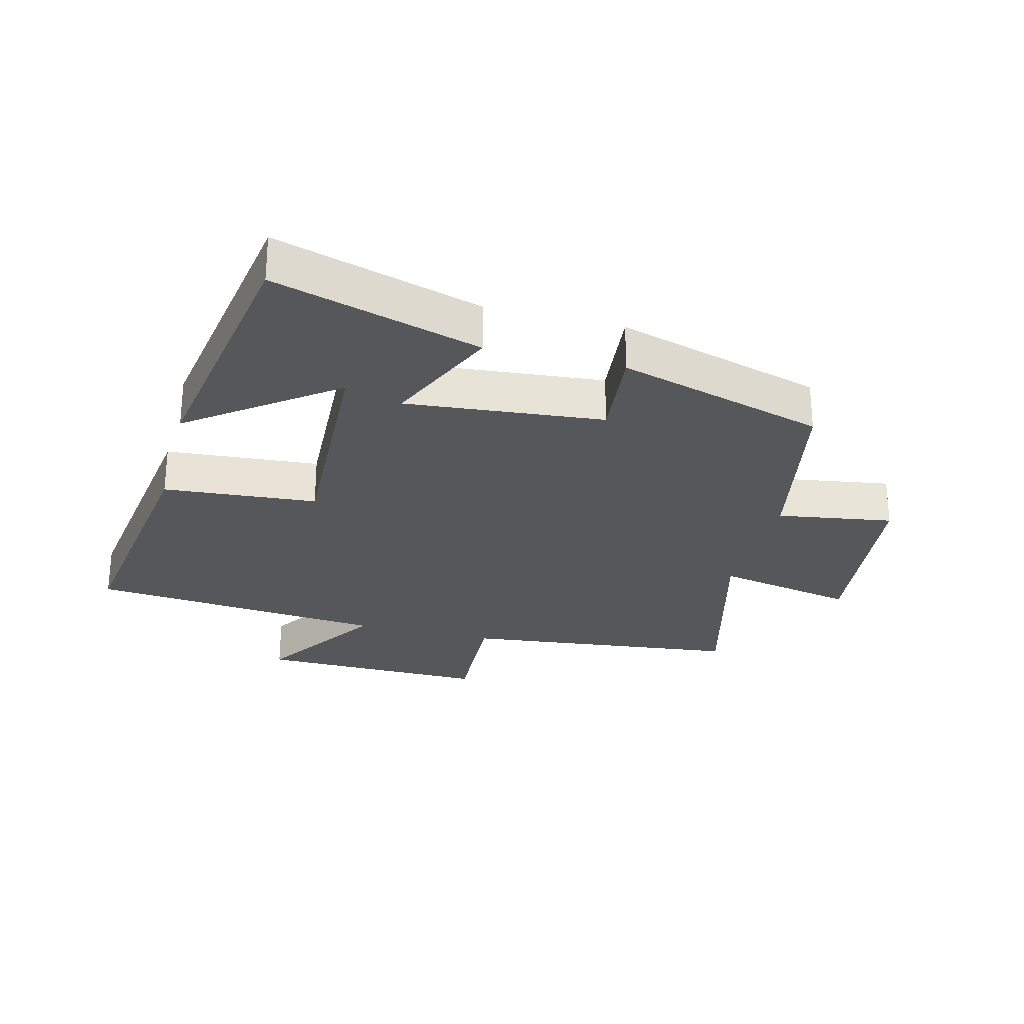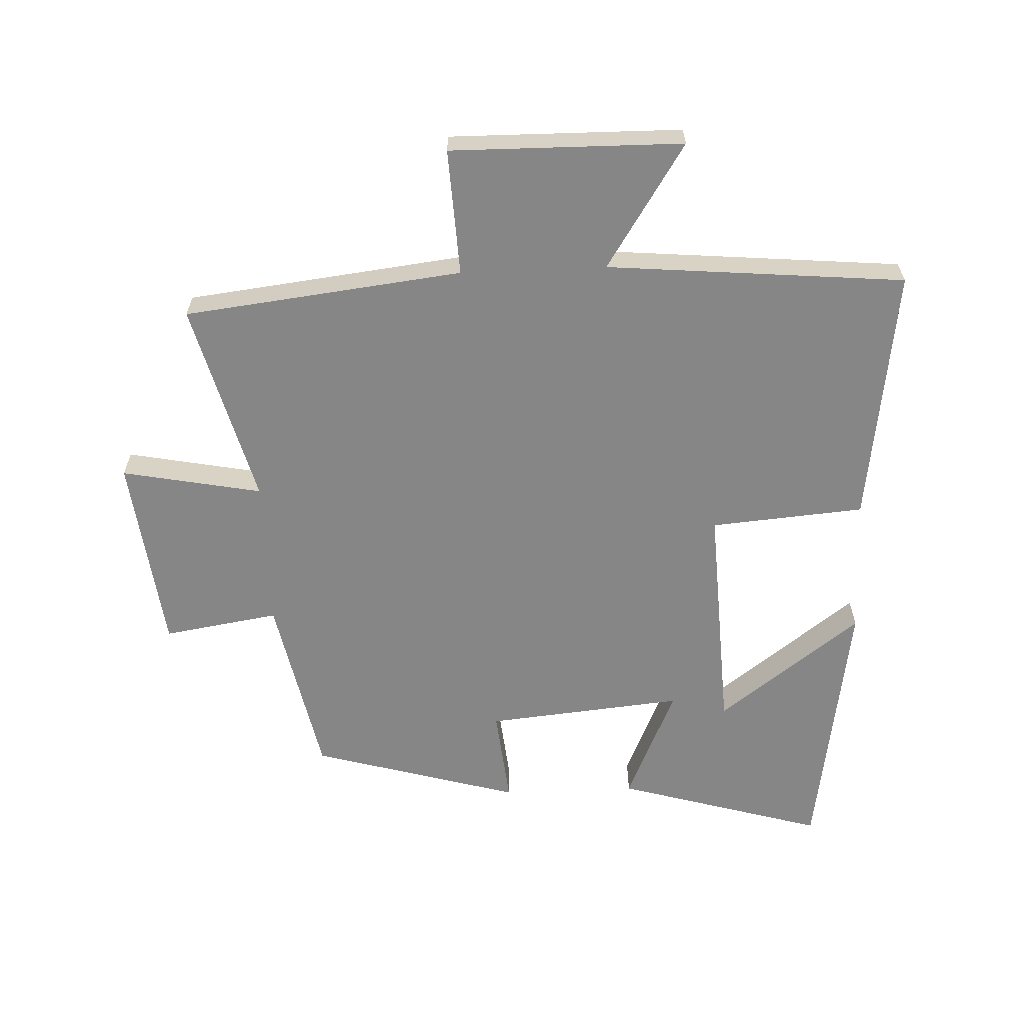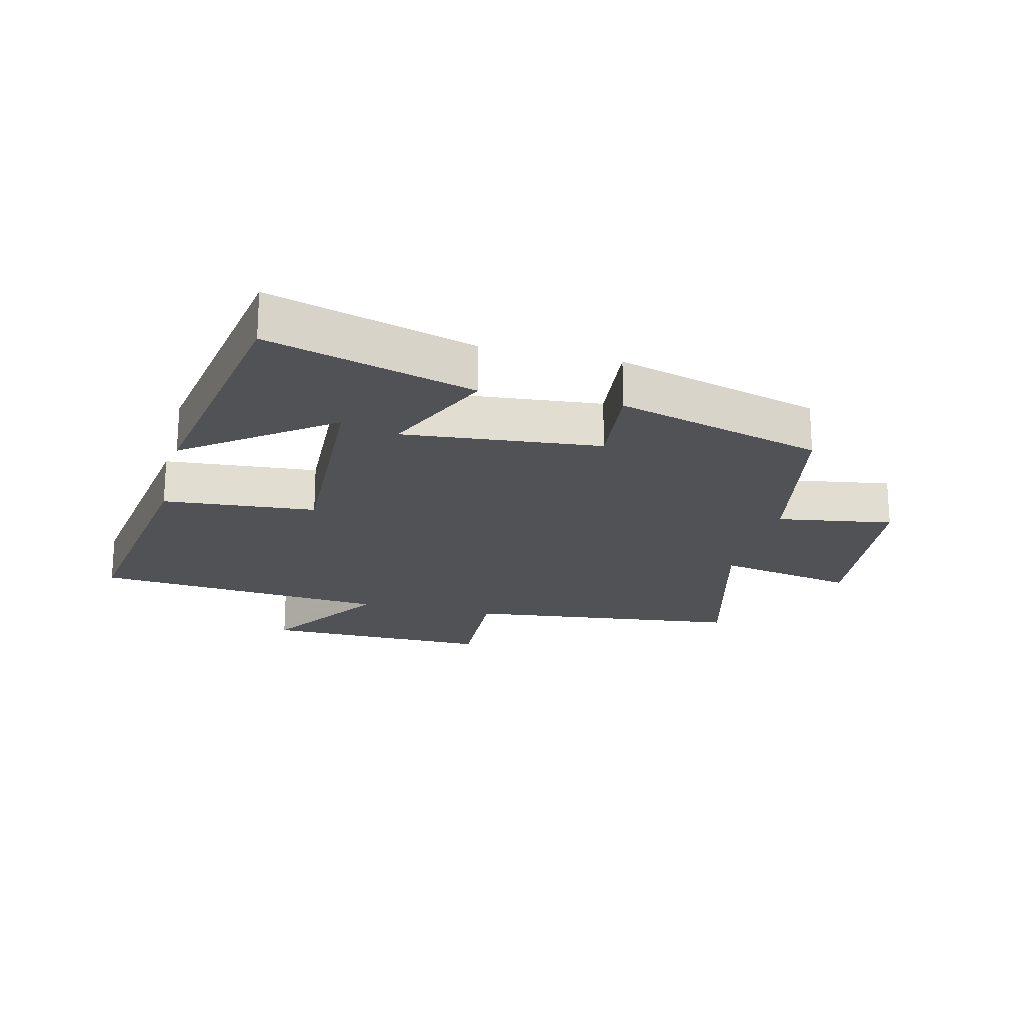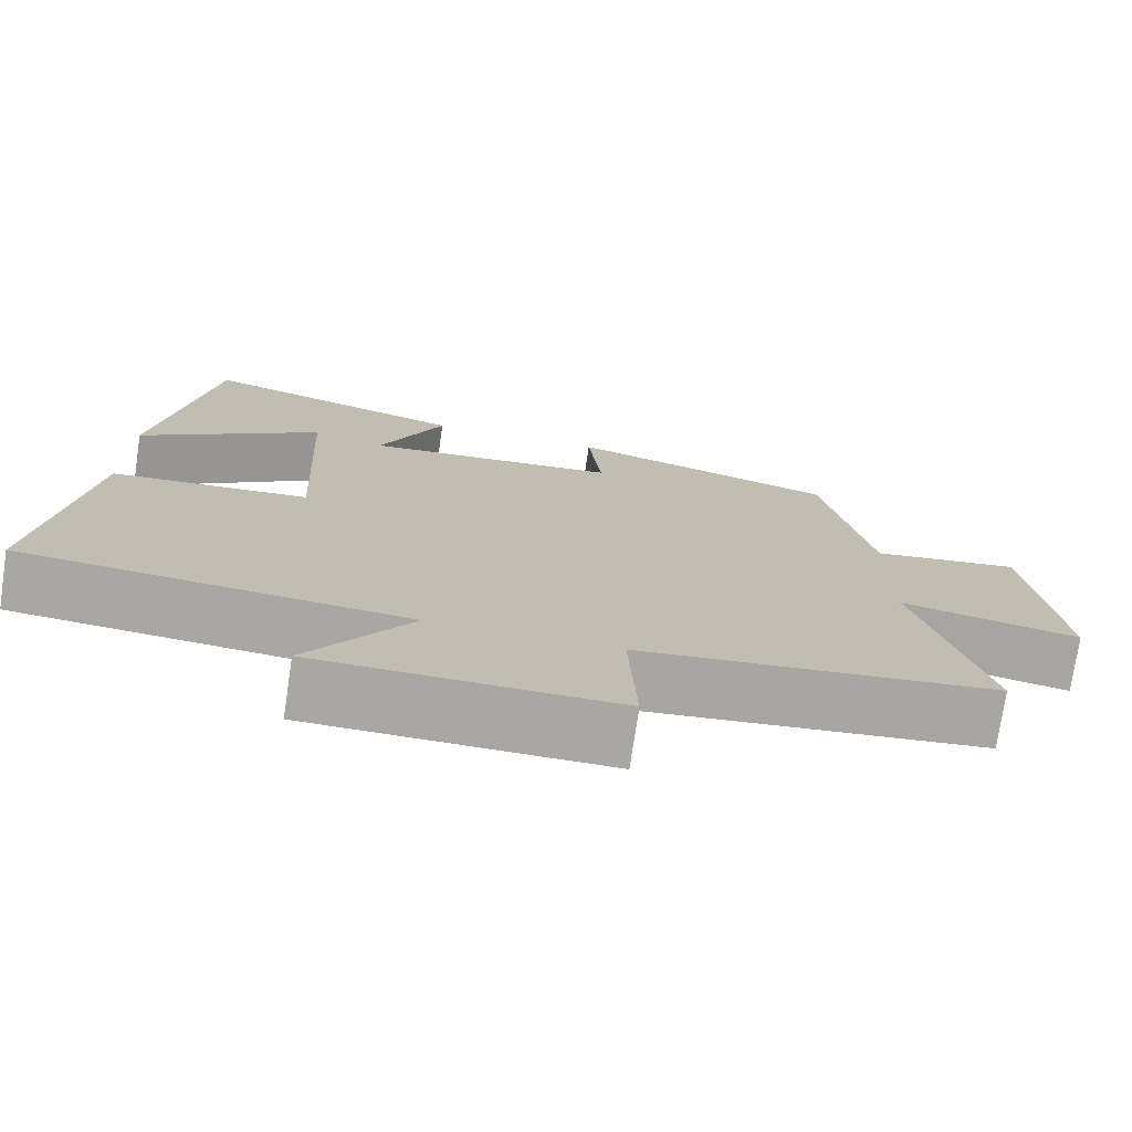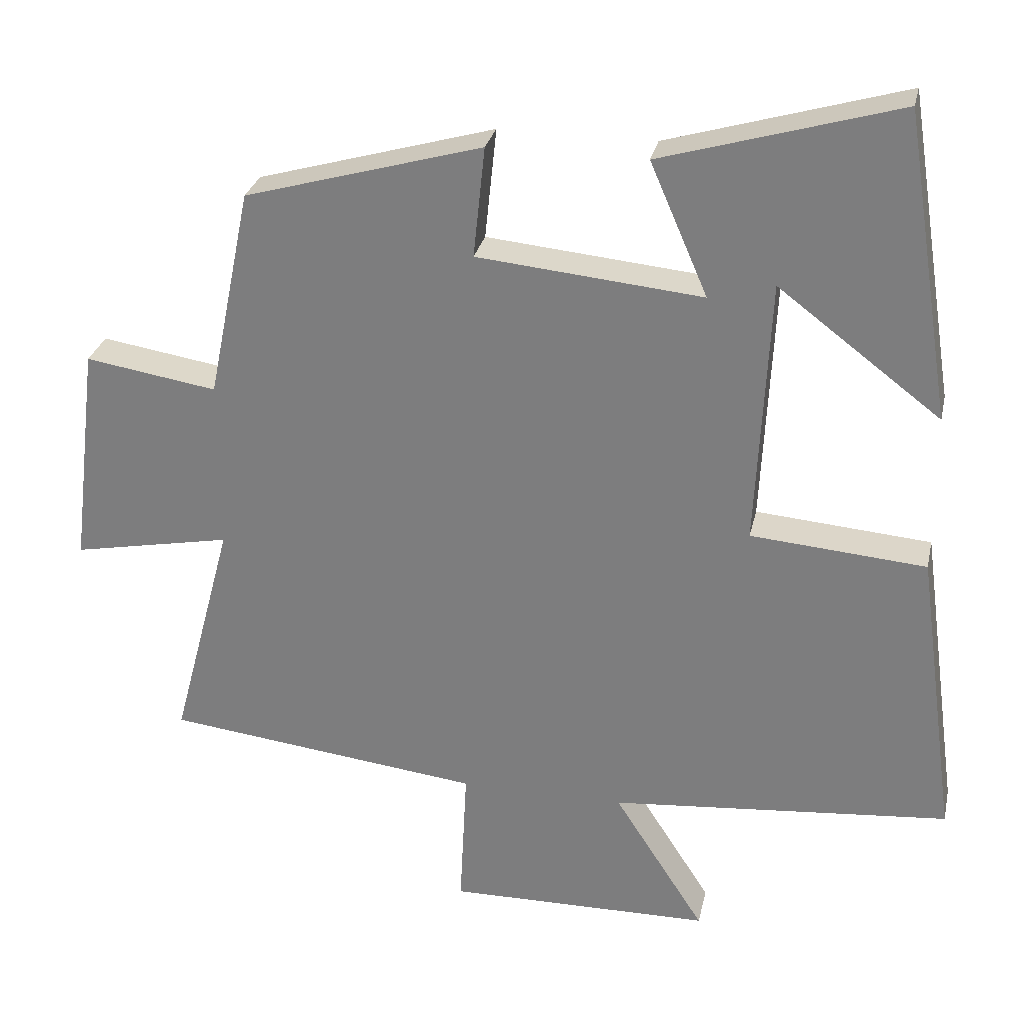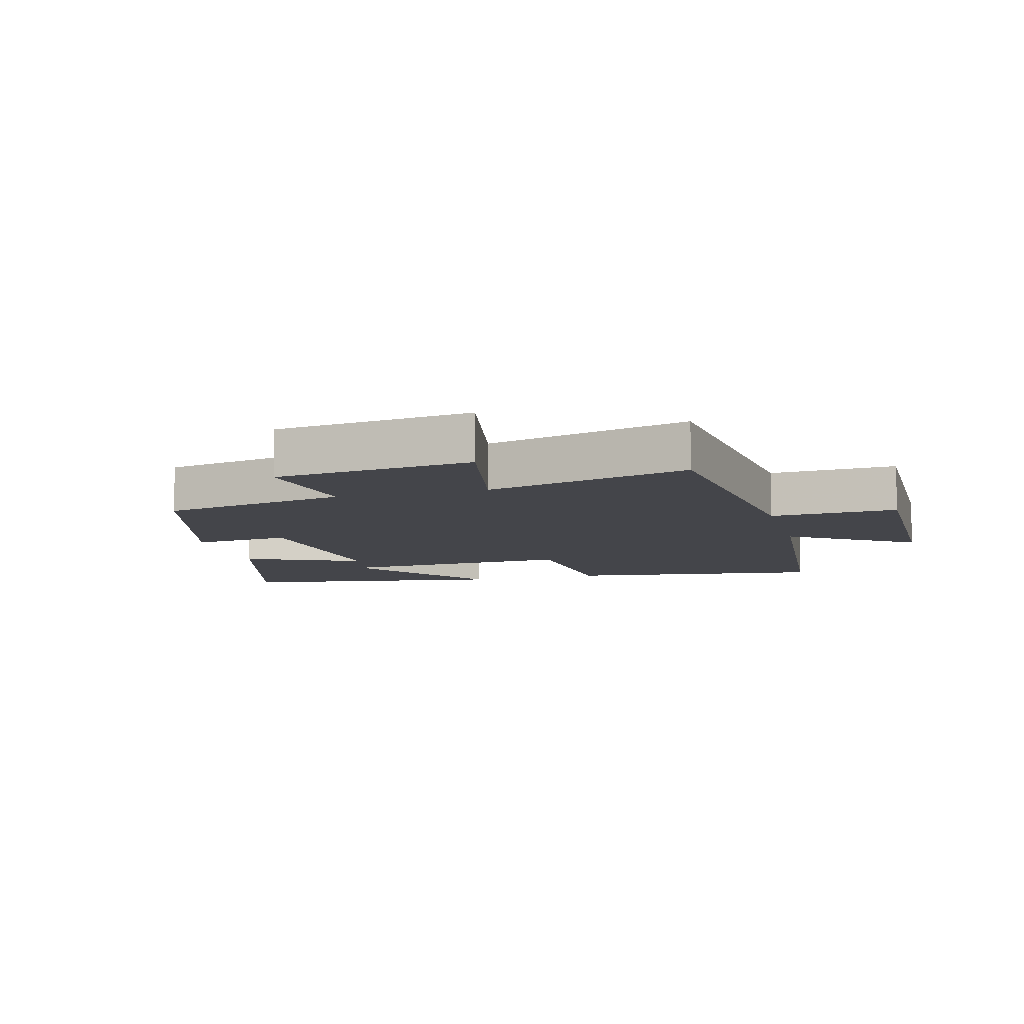
<metadata>
{"format":"obj","ext":"obj","renderer":"f3d","projection":"perspective","resolution":1024,"background":"white","views":[{"elev":-27.3,"azim":-14.6,"up":"+Y"},{"elev":-62.2,"azim":-177.6,"up":"+Y"},{"elev":-20.7,"azim":-14.0,"up":"+Y"},{"elev":-74.8,"azim":-8.5,"up":"+Z"},{"elev":28.6,"azim":-167.8,"up":"+Z"},{"elev":-9.2,"azim":105.0,"up":"+Y"}]}
</metadata>
<code>
v -0.433 0.07 0.596
v -0.105 0.07 0.5
v -0.185 0.07 0.316
v 0.127 0.07 0.346
v 0.111 0.07 0.5
v 0.44 0.07 0.406
v 0.5 0.07 0.113
v 0.683 0.07 0.142
v 0.721 0.07 -0.17
v 0.5 0.07 -0.127
v 0.585 0.07 -0.448
v 0.145 0.07 -0.5
v 0.155 0.07 -0.7
v -0.211 0.07 -0.696
v -0.085 0.07 -0.5
v -0.556 0.07 -0.458
v -0.5 0.07 -0.051
v -0.257 0.07 -0.031
v -0.275 0.07 0.341
v -0.5 0.07 0.171
v -0.433 0 0.596
v -0.105 0 0.5
v -0.185 0 0.316
v 0.127 0 0.346
v 0.111 0 0.5
v 0.44 0 0.406
v 0.5 0 0.113
v 0.683 0 0.142
v 0.721 0 -0.17
v 0.5 0 -0.127
v 0.585 0 -0.448
v 0.145 0 -0.5
v 0.155 0 -0.7
v -0.211 0 -0.696
v -0.085 0 -0.5
v -0.556 0 -0.458
v -0.5 0 -0.051
v -0.257 0 -0.031
v -0.275 0 0.341
v -0.5 0 0.171
f 19 20 1 2
f 15 16 17 18
f 15 18 19
f 12 13 14 15
f 10 11 12 15
f 10 15 19
f 7 8 9 10
f 4 5 6 7
f 3 4 7 10
f 19 2 3
f 3 10 19
f 22 21 40 39
f 38 37 36 35
f 39 38 35
f 35 34 33 32
f 35 32 31 30
f 39 35 30
f 30 29 28 27
f 27 26 25 24
f 30 27 24 23
f 23 22 39
f 39 30 23
f 1 21 22 2
f 2 22 23 3
f 3 23 24 4
f 4 24 25 5
f 5 25 26 6
f 6 26 27 7
f 7 27 28 8
f 8 28 29 9
f 9 29 30 10
f 10 30 31 11
f 11 31 32 12
f 12 32 33 13
f 13 33 34 14
f 14 34 35 15
f 15 35 36 16
f 16 36 37 17
f 17 37 38 18
f 18 38 39 19
f 19 39 40 20
f 20 40 21 1

</code>
